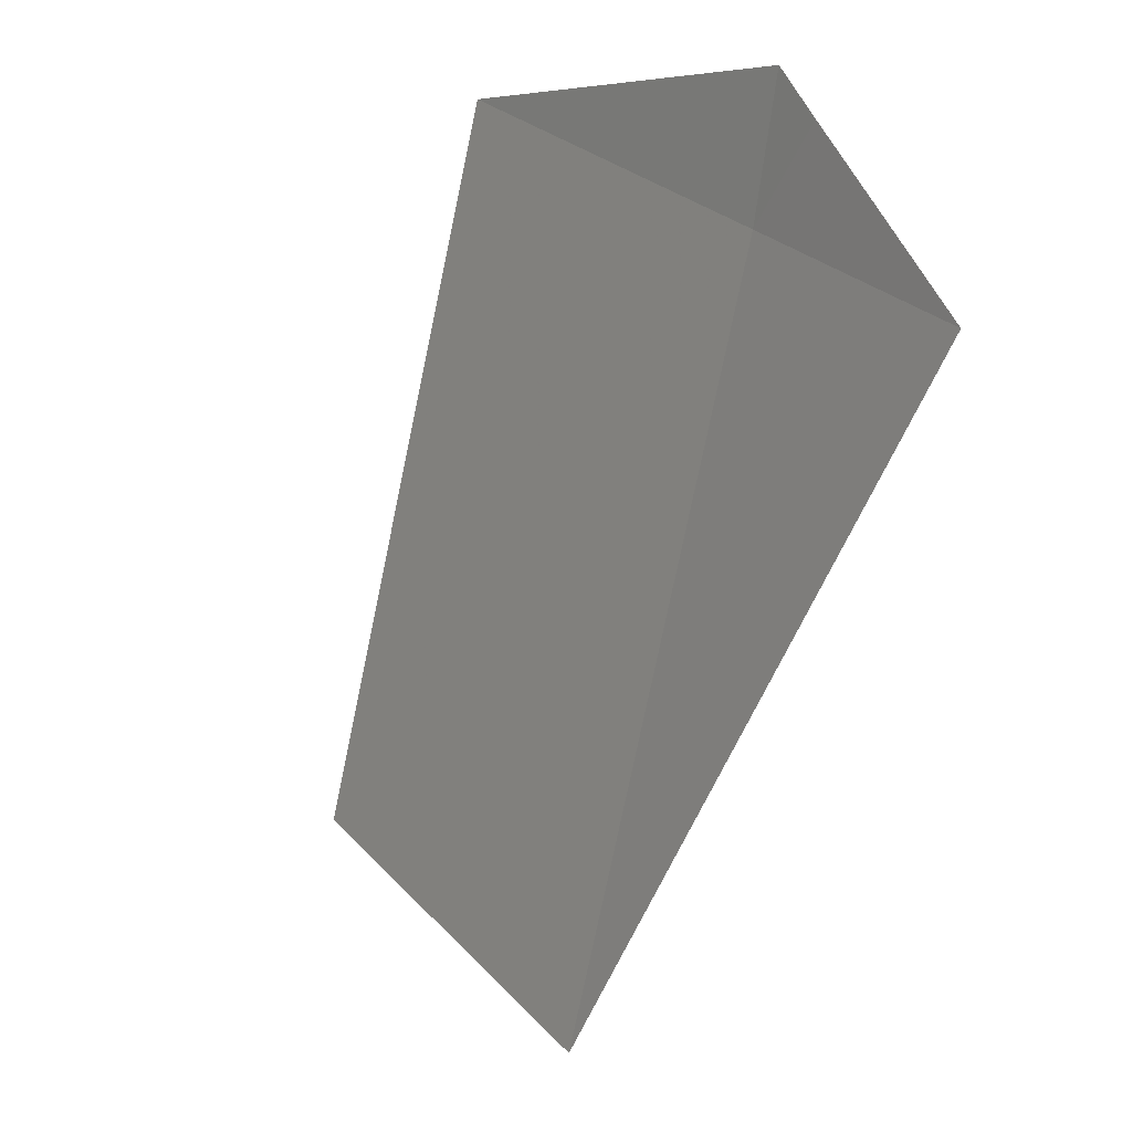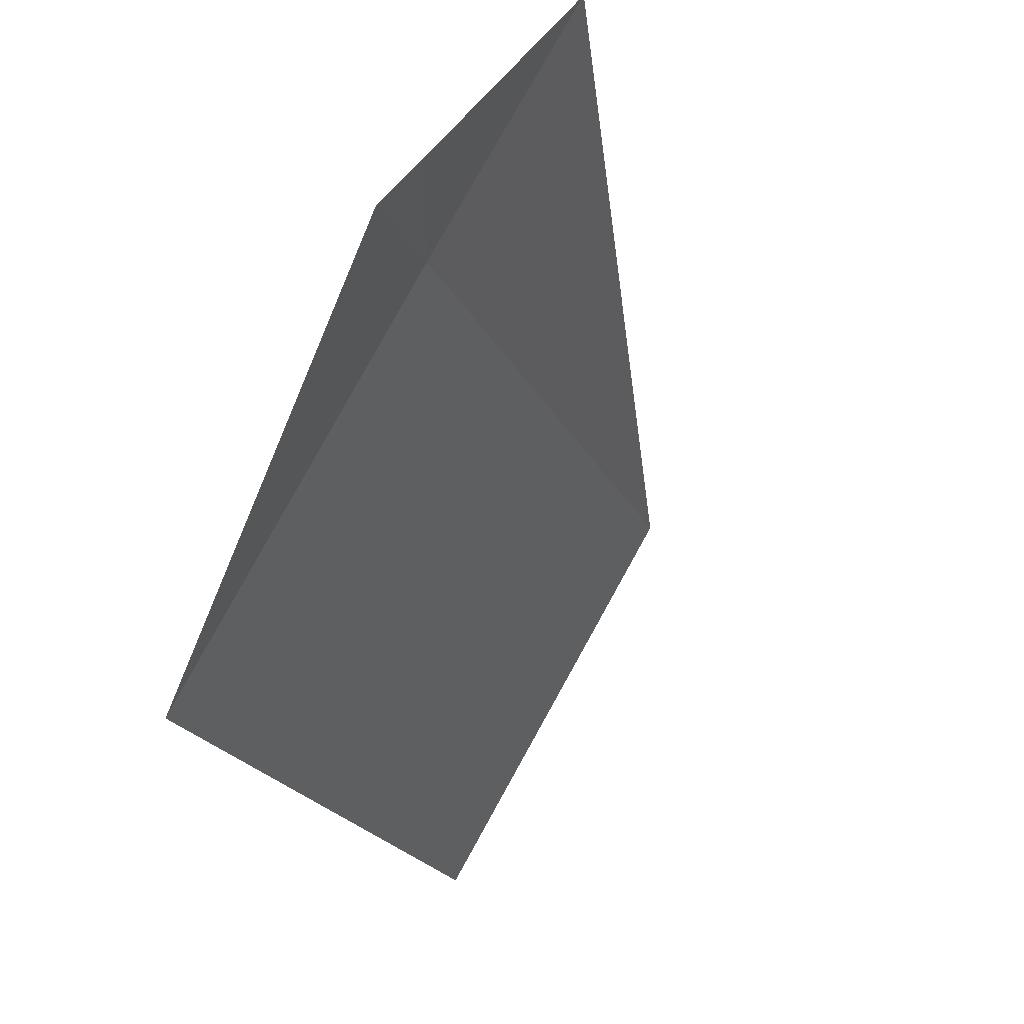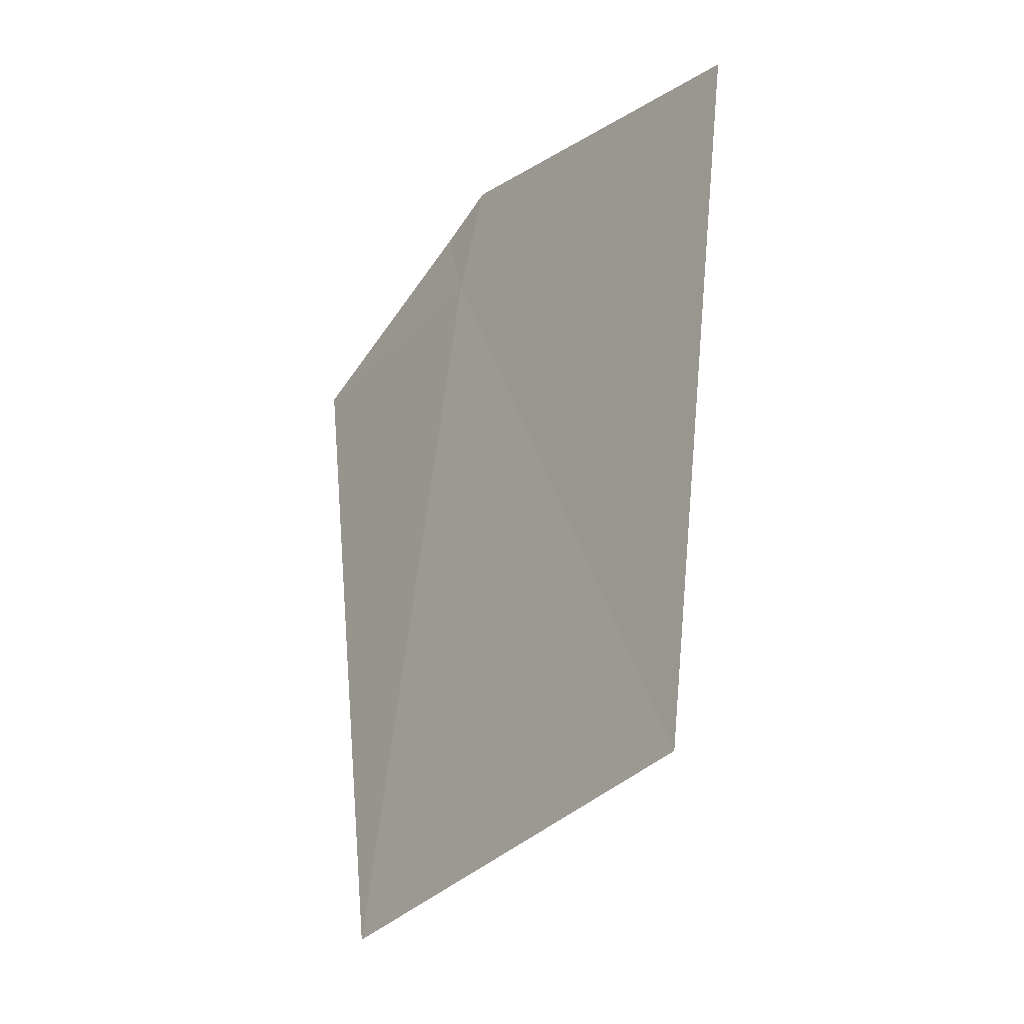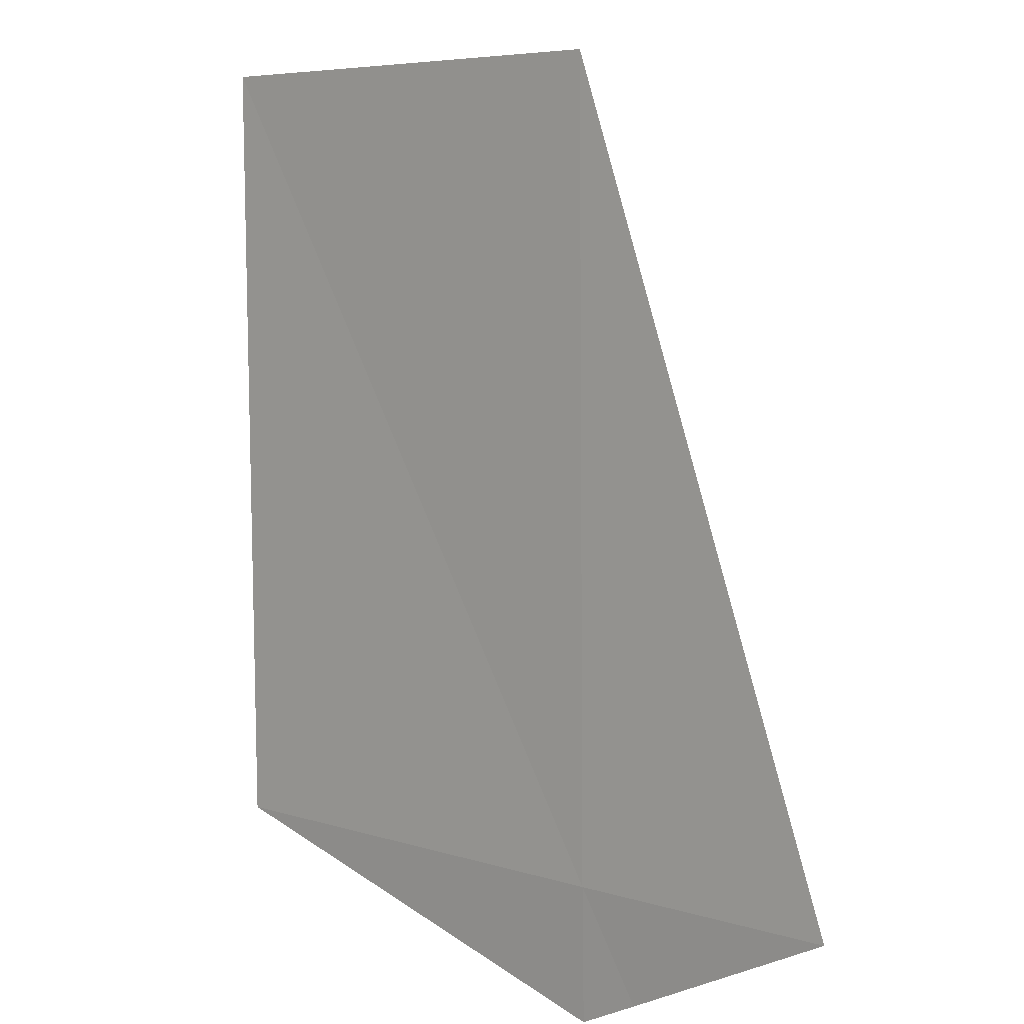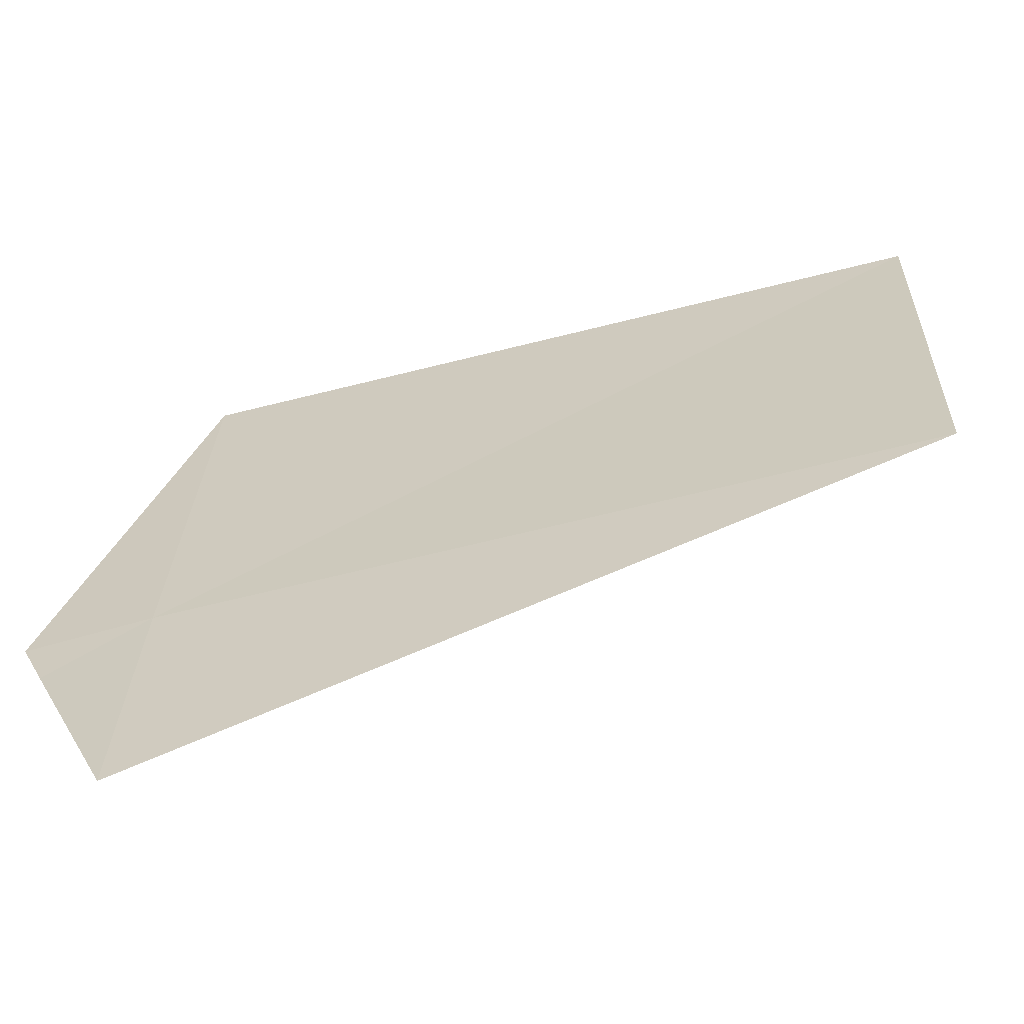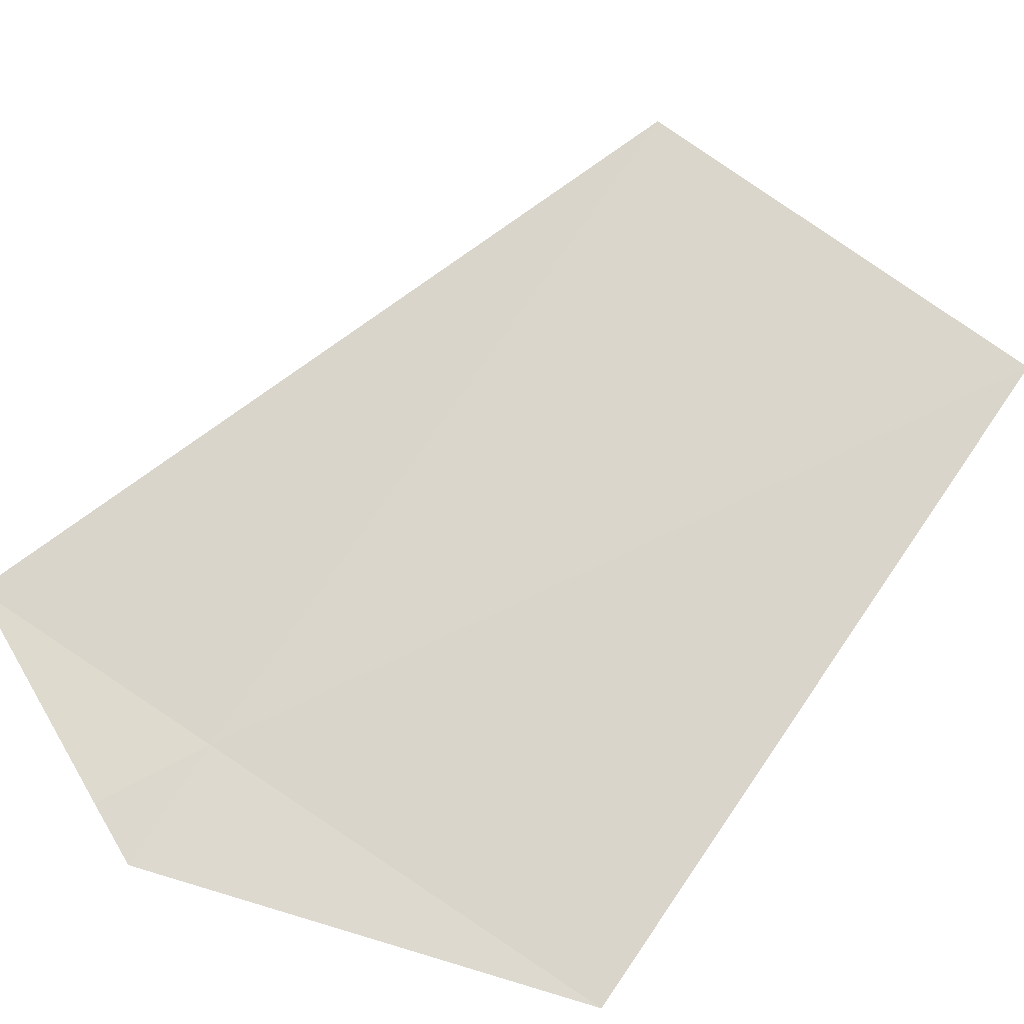
<metadata>
{"format":"obj","ext":"obj","renderer":"f3d","projection":"perspective","resolution":1024,"background":"white","views":[{"elev":-77.9,"azim":33.0,"up":"+Z"},{"elev":-66.1,"azim":124.4,"up":"+Y"},{"elev":61.7,"azim":-129.7,"up":"+Z"},{"elev":53.1,"azim":99.2,"up":"+Y"},{"elev":-27.1,"azim":149.1,"up":"+Z"},{"elev":-47.5,"azim":-132.8,"up":"+Y"}]}
</metadata>
<code>
v 16.61 22.55 15.38
v 16.81 22.31 15.34
v 16.25 22.07 16.23
v 16.81 22.43 15.23
v 16.82 22.84 14.85
v 15.33 23.86 15.6
v 14.99 23.33 16.45
f 1 2 4
f 1 4 5
f 1 7 3
f 1 6 7
f 1 3 2
f 1 5 6

</code>
